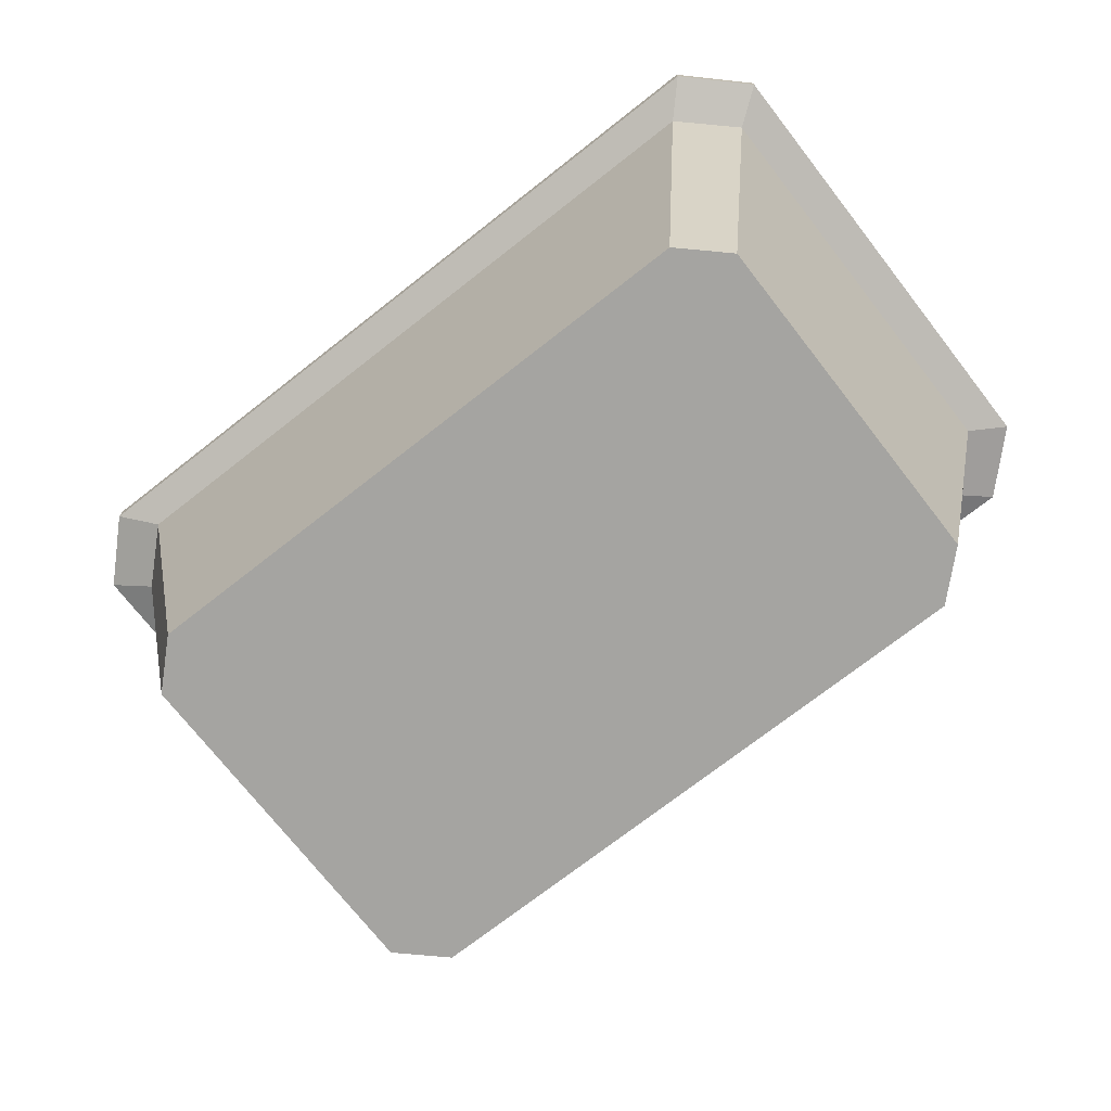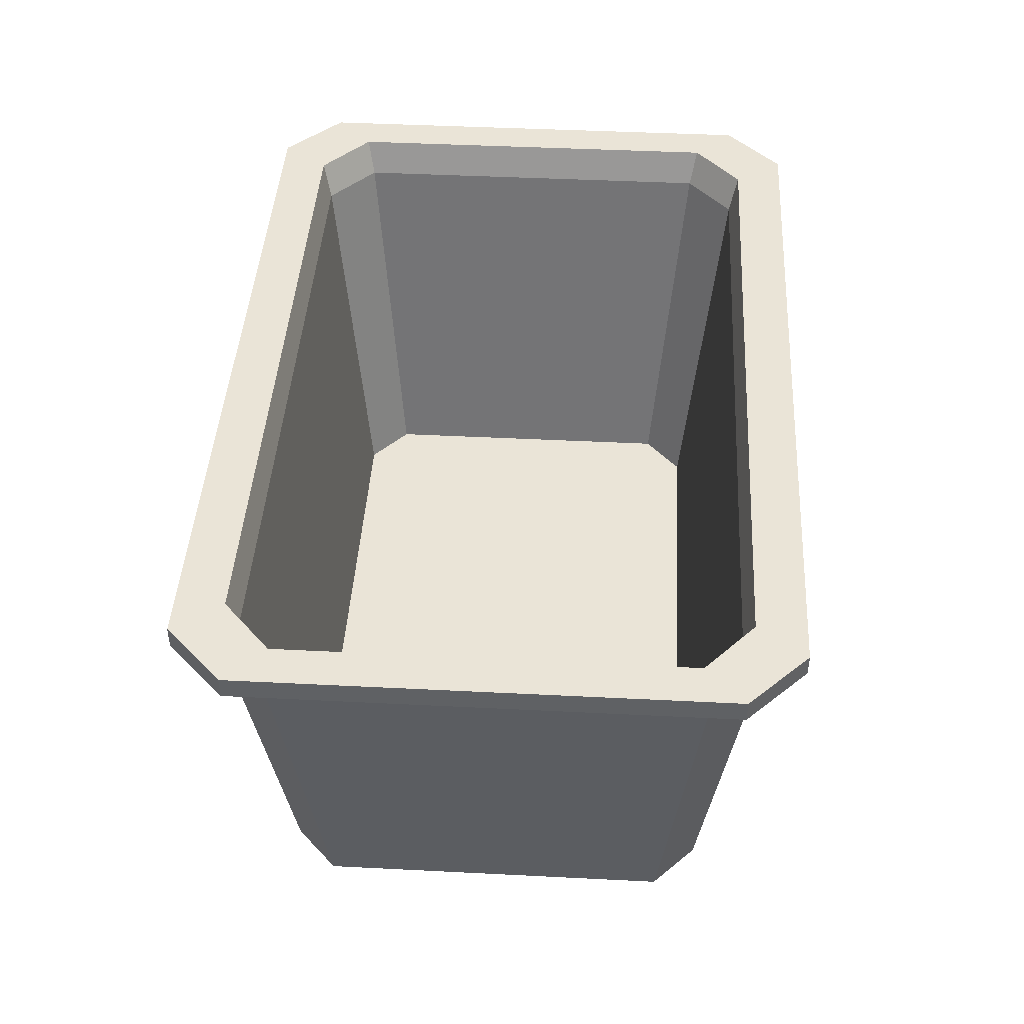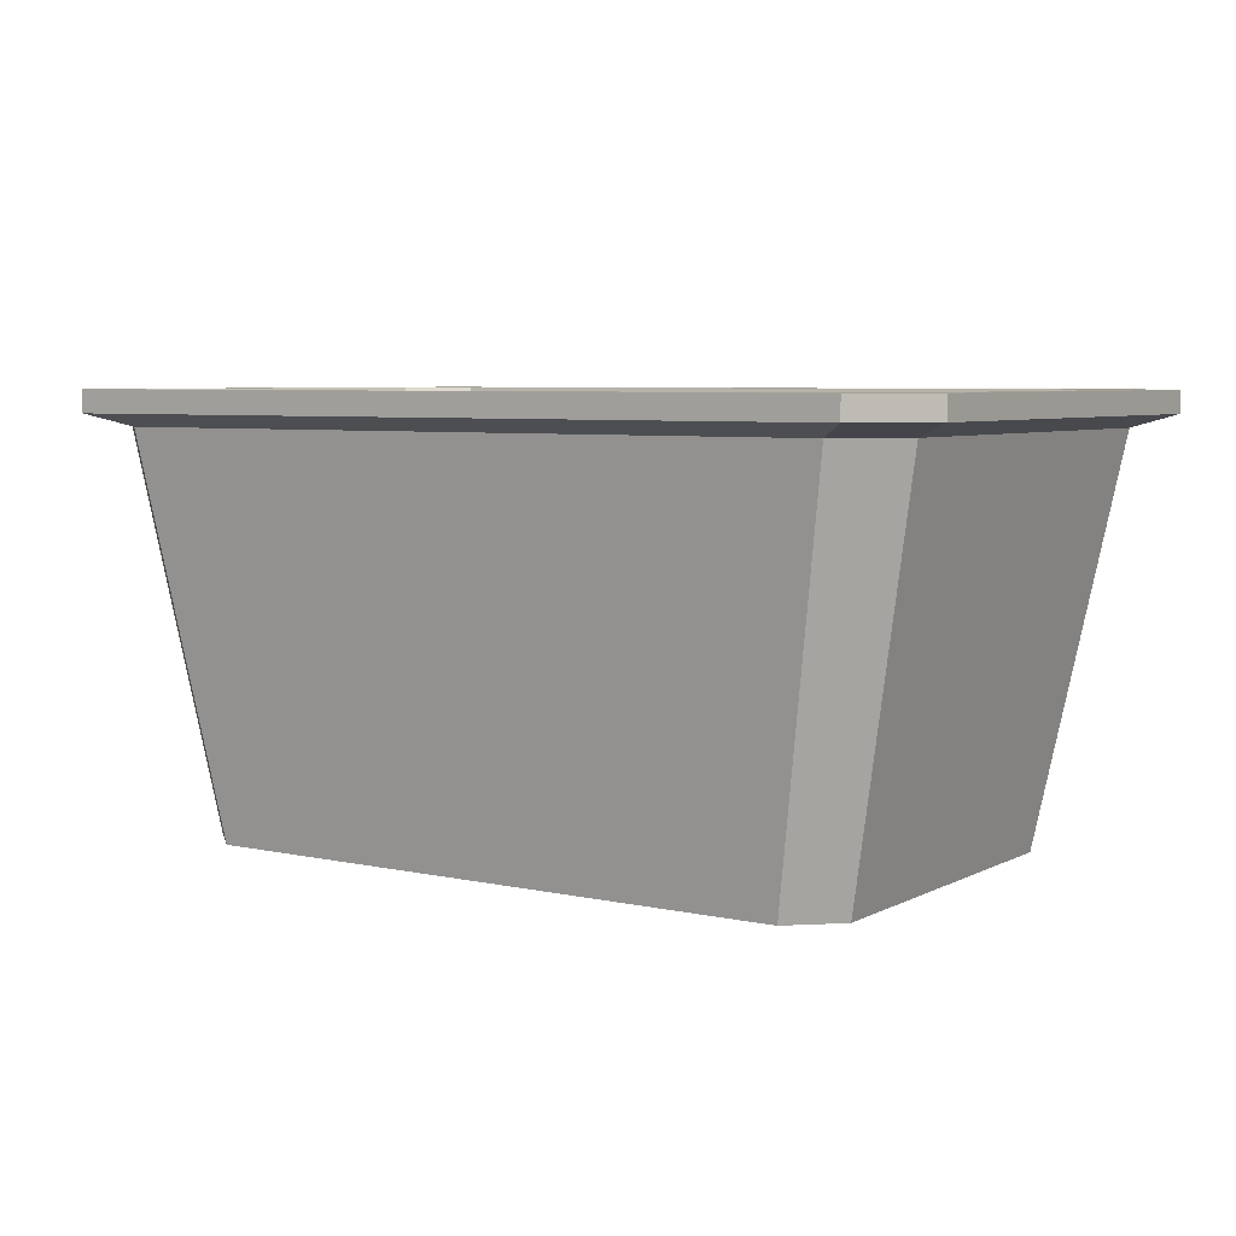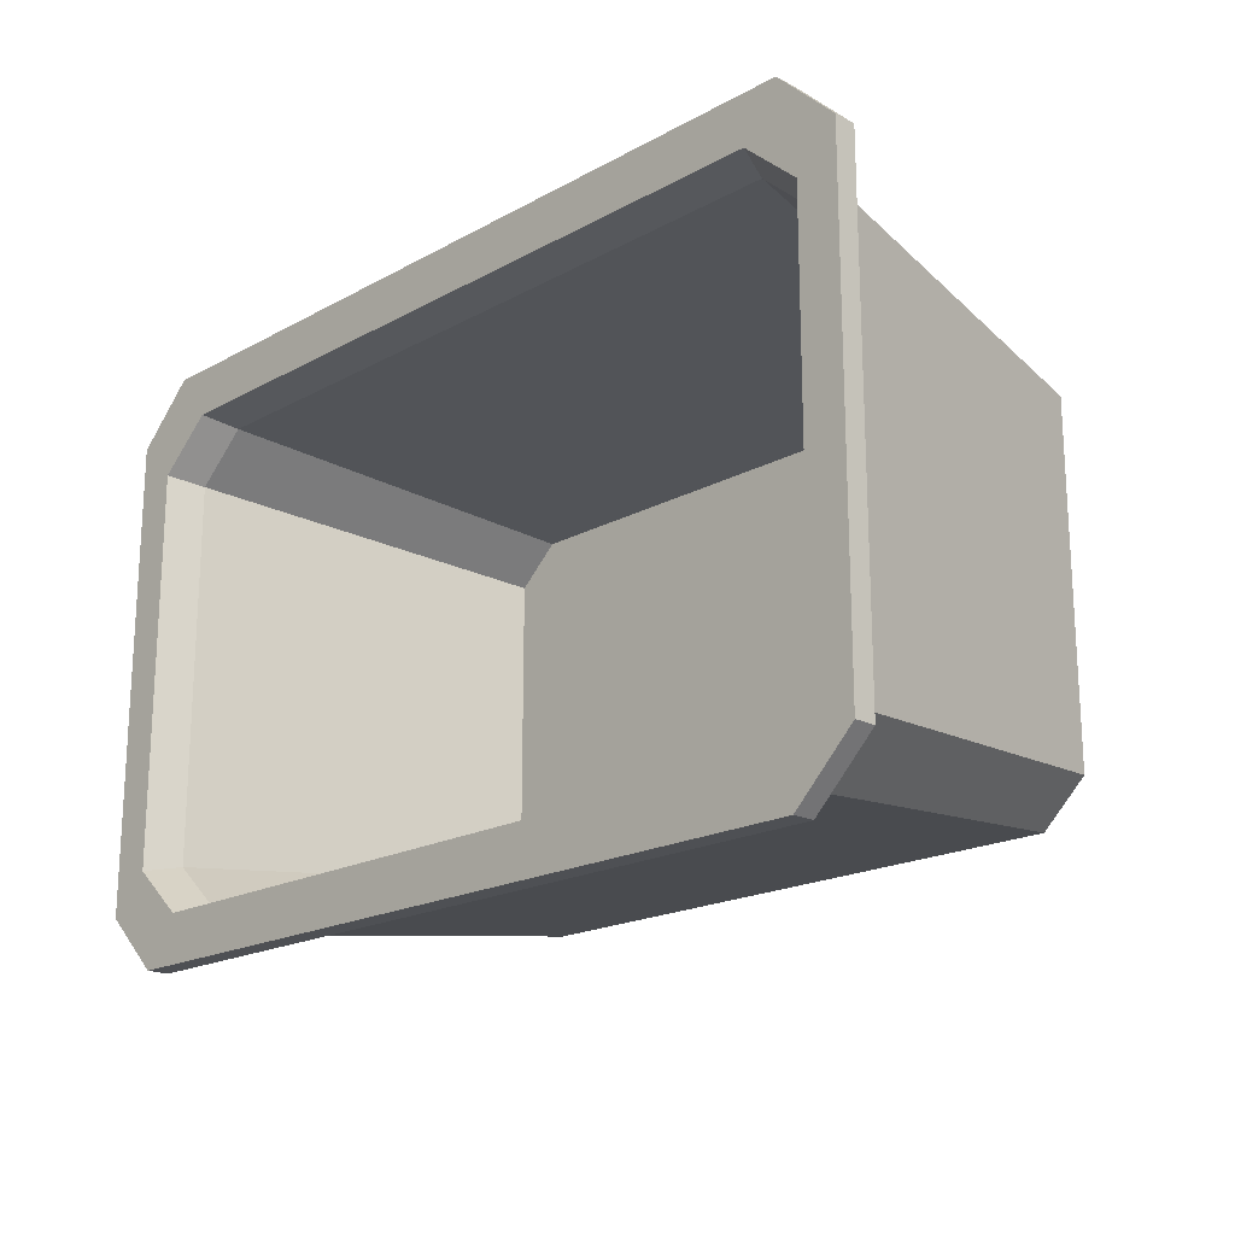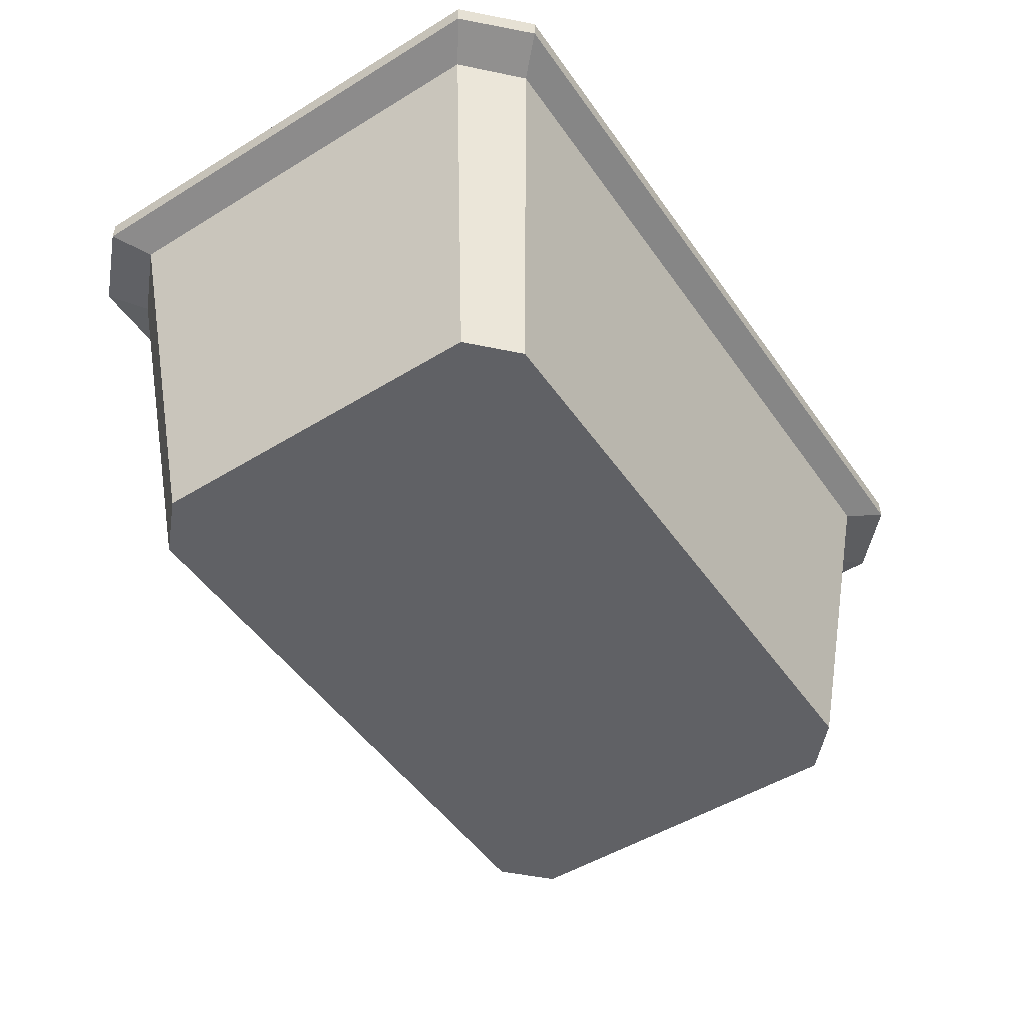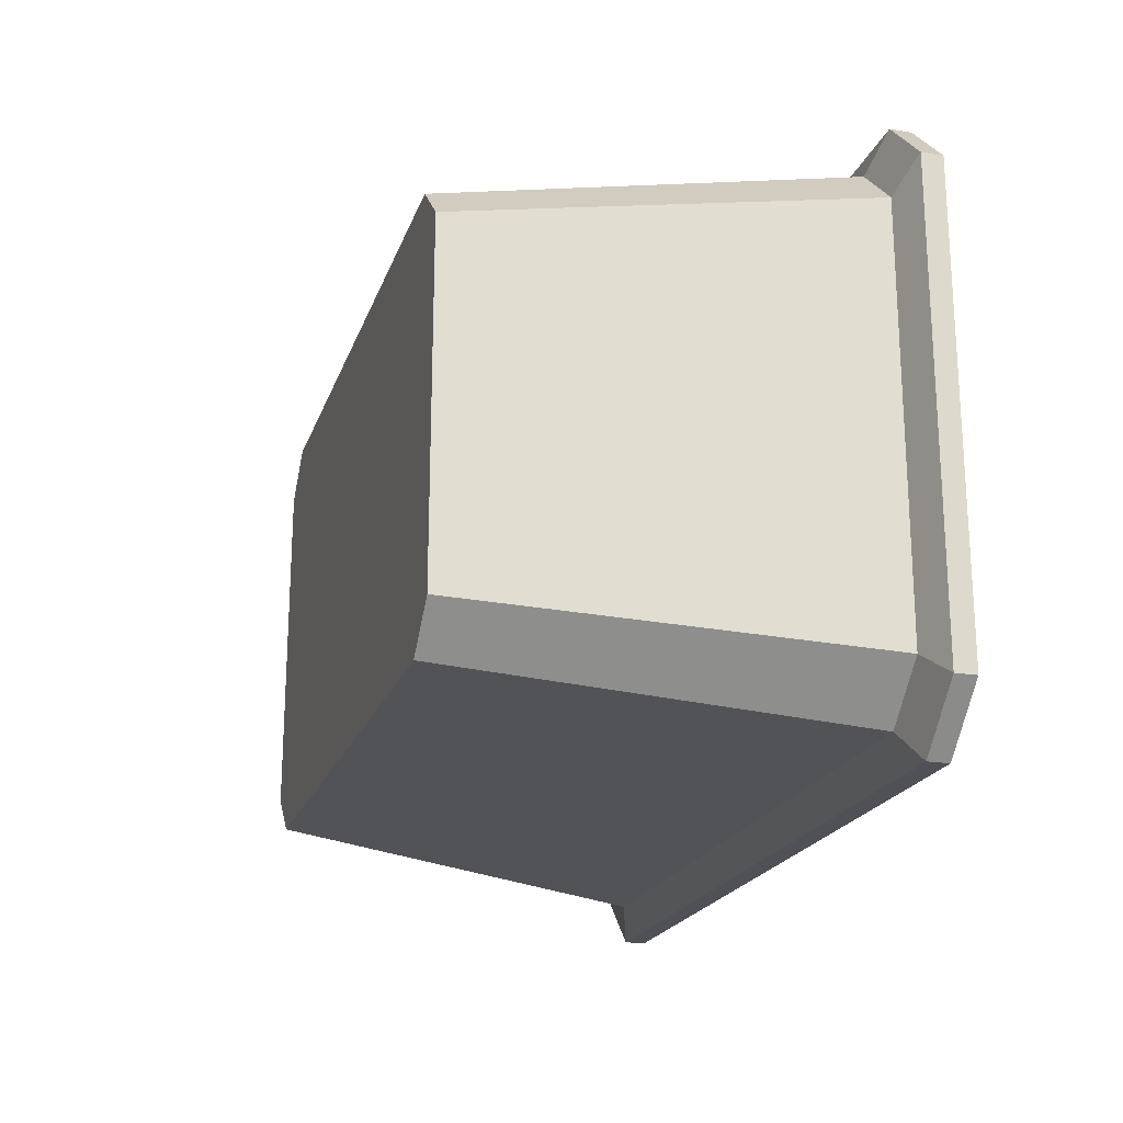
<metadata>
{"format":"obj","ext":"obj","renderer":"f3d","projection":"perspective","resolution":1024,"background":"white","views":[{"elev":-73.3,"azim":38.0,"up":"+Y"},{"elev":43.9,"azim":-86.6,"up":"+Y"},{"elev":5.8,"azim":33.9,"up":"+Y"},{"elev":-19.0,"azim":-134.2,"up":"+Z"},{"elev":-50.3,"azim":-56.1,"up":"+Y"},{"elev":-20.5,"azim":73.6,"up":"+Z"}]}
</metadata>
<code>
g SM_Prop_LaundryBin_02
v -0.4883 0.4355 -0.2551
v -0.4883 0.4588 -0.2551
v -0.4883 0.4588 0.2551
v -0.4883 0.4355 0.2551
v 0.4883 0.4588 -0.2551
v 0.4883 0.4355 -0.2551
v 0.4883 0.4355 0.2551
v 0.4883 0.4588 0.2551
v -0.4251 0.4355 0.3166
v -0.4251 0.4588 0.3166
v 0.4251 0.4588 0.3166
v 0.4251 0.4355 0.3166
v 0.4251 0.4355 -0.3166
v 0.4251 0.4588 -0.3166
v -0.4251 0.4588 -0.3166
v -0.4251 0.4355 -0.3166
v -0.3215 0 -0.2317
v -0.3693 0 -0.1867
v -0.3693 0 0.1867
v -0.3215 0 0.2317
v 0.3215 0 -0.2317
v 0.3215 0 0.2317
v 0.3693 0 -0.1867
v 0.3693 0 0.1867
v -0.4883 0.4355 0.2551
v -0.4883 0.4588 0.2551
v -0.4251 0.4588 0.3166
v -0.4251 0.4355 0.3166
v -0.3104 0.03033 0.2122
v -0.3567 0.03033 0.171
v -0.3567 0.03033 -0.171
v -0.3104 0.03033 -0.2122
v 0.3104 0.03033 0.2122
v 0.3104 0.03033 -0.2122
v 0.3567 0.03033 0.171
v 0.3567 0.03033 -0.171
v -0.4251 0.4588 -0.3166
v -0.4883 0.4588 -0.2551
v -0.4883 0.4355 -0.2551
v -0.4251 0.4355 -0.3166
v 0.4251 0.4588 0.3166
v 0.4883 0.4588 0.2551
v 0.4883 0.4355 0.2551
v 0.4251 0.4355 0.3166
v 0.4883 0.4355 -0.2551
v 0.4883 0.4588 -0.2551
v 0.4251 0.4588 -0.3166
v 0.4251 0.4355 -0.3166
v -0.3738 0.4219 0.2556
v -0.3104 0.03033 0.2122
v 0.3104 0.03033 0.2122
v 0.3738 0.4219 0.2556
v 0.3738 0.4219 -0.2556
v 0.3104 0.03033 -0.2122
v -0.3104 0.03033 -0.2122
v -0.3738 0.4219 -0.2556
v -0.3738 0.4219 -0.2556
v -0.3104 0.03033 -0.2122
v -0.3567 0.03033 -0.171
v -0.4295 0.4219 -0.2059
v -0.4295 0.4219 -0.2059
v -0.3567 0.03033 -0.171
v -0.3567 0.03033 0.171
v -0.4295 0.4219 0.2059
v -0.4295 0.4219 0.2059
v -0.3567 0.03033 0.171
v -0.3104 0.03033 0.2122
v -0.3738 0.4219 0.2556
v 0.3738 0.4219 0.2556
v 0.3104 0.03033 0.2122
v 0.3567 0.03033 0.171
v 0.4295 0.4219 0.2059
v 0.4295 0.4219 0.2059
v 0.3567 0.03033 0.171
v 0.3567 0.03033 -0.171
v 0.4295 0.4219 -0.2059
v 0.4295 0.4219 -0.2059
v 0.3567 0.03033 -0.171
v 0.3104 0.03033 -0.2122
v 0.3738 0.4219 -0.2556
v -0.4481 0.4219 -0.2265
v -0.4883 0.4355 -0.2551
v -0.4883 0.4355 0.2551
v -0.4481 0.4219 0.2265
v -0.4481 0.4219 0.2265
v -0.4883 0.4355 0.2551
v -0.4251 0.4355 0.3166
v -0.3901 0.4219 0.2812
v -0.3901 0.4219 0.2812
v -0.4251 0.4355 0.3166
v 0.4251 0.4355 0.3166
v 0.3901 0.4219 0.2812
v 0.4883 0.4355 0.2551
v 0.4481 0.4219 0.2265
v 0.3901 0.4219 0.2812
v 0.4251 0.4355 0.3166
v 0.4883 0.4355 -0.2551
v 0.4481 0.4219 -0.2265
v 0.4481 0.4219 0.2265
v 0.4883 0.4355 0.2551
v 0.4481 0.4219 -0.2265
v 0.4883 0.4355 -0.2551
v 0.4251 0.4355 -0.3166
v 0.3901 0.4219 -0.2812
v 0.3901 0.4219 -0.2812
v 0.4251 0.4355 -0.3166
v -0.4251 0.4355 -0.3166
v -0.3901 0.4219 -0.2812
v -0.4883 0.4355 -0.2551
v -0.4481 0.4219 -0.2265
v -0.3901 0.4219 -0.2812
v -0.4251 0.4355 -0.3166
v -0.3693 0 -0.1867
v -0.4481 0.4219 -0.2265
v -0.4481 0.4219 0.2265
v -0.3693 0 0.1867
v -0.3215 0 0.2317
v -0.3693 0 0.1867
v -0.4481 0.4219 0.2265
v -0.3901 0.4219 0.2812
v -0.3215 0 0.2317
v -0.3901 0.4219 0.2812
v 0.3901 0.4219 0.2812
v 0.3215 0 0.2317
v 0.4481 0.4219 0.2265
v 0.3693 0 0.1867
v 0.3215 0 0.2317
v 0.3901 0.4219 0.2812
v 0.4481 0.4219 -0.2265
v 0.3693 0 -0.1867
v 0.3693 0 0.1867
v 0.4481 0.4219 0.2265
v 0.3215 0 -0.2317
v 0.3693 0 -0.1867
v 0.4481 0.4219 -0.2265
v 0.3901 0.4219 -0.2812
v 0.3215 0 -0.2317
v 0.3901 0.4219 -0.2812
v -0.3901 0.4219 -0.2812
v -0.3215 0 -0.2317
v -0.4481 0.4219 -0.2265
v -0.3693 0 -0.1867
v -0.3215 0 -0.2317
v -0.3901 0.4219 -0.2812
v 0.4452 0.4588 -0.2134
v 0.4295 0.4219 -0.2059
v 0.3738 0.4219 -0.2556
v 0.3875 0.4588 -0.2649
v 0.3875 0.4588 -0.2649
v 0.3738 0.4219 -0.2556
v -0.3738 0.4219 -0.2556
v -0.3875 0.4588 -0.2649
v -0.3875 0.4588 -0.2649
v -0.3738 0.4219 -0.2556
v -0.4295 0.4219 -0.2059
v -0.4452 0.4588 -0.2134
v -0.4452 0.4588 -0.2134
v -0.4295 0.4219 -0.2059
v -0.4295 0.4219 0.2059
v -0.4452 0.4588 0.2134
v -0.4452 0.4588 0.2134
v -0.4295 0.4219 0.2059
v -0.3738 0.4219 0.2556
v -0.3875 0.4588 0.2649
v -0.3875 0.4588 0.2649
v -0.3738 0.4219 0.2556
v 0.3738 0.4219 0.2556
v 0.3875 0.4588 0.2649
v 0.3875 0.4588 0.2649
v 0.3738 0.4219 0.2556
v 0.4295 0.4219 0.2059
v 0.4452 0.4588 0.2134
v 0.4452 0.4588 0.2134
v 0.4295 0.4219 0.2059
v 0.4295 0.4219 -0.2059
v 0.4452 0.4588 -0.2134
v 0.4251 0.4588 -0.3166
v 0.3875 0.4588 -0.2649
v -0.3875 0.4588 -0.2649
v -0.4251 0.4588 -0.3166
v 0.4883 0.4588 -0.2551
v -0.4452 0.4588 -0.2134
v 0.4452 0.4588 -0.2134
v -0.4883 0.4588 -0.2551
v 0.4883 0.4588 0.2551
v -0.4452 0.4588 0.2134
v 0.4452 0.4588 0.2134
v -0.4883 0.4588 0.2551
v 0.4251 0.4588 0.3166
v -0.3875 0.4588 0.2649
v 0.3875 0.4588 0.2649
v -0.4251 0.4588 0.3166
g SM_Prop_LaundryBin_02_0
f 3 2 1
f 4 3 1
f 7 6 5
f 8 7 5
f 11 10 9
f 12 11 9
f 15 14 13
f 16 15 13
f 19 18 17
f 20 19 17
f 20 17 21
f 22 20 21
f 21 23 22
f 23 24 22
f 27 26 25
f 28 27 25
f 31 30 29
f 32 31 29
f 29 33 32
f 33 34 32
f 33 35 34
f 35 36 34
f 39 38 37
f 40 39 37
f 43 42 41
f 44 43 41
f 47 46 45
f 48 47 45
f 51 50 49
f 52 51 49
f 55 54 53
f 56 55 53
f 59 58 57
f 60 59 57
f 63 62 61
f 64 63 61
f 67 66 65
f 68 67 65
f 71 70 69
f 72 71 69
f 75 74 73
f 76 75 73
f 79 78 77
f 80 79 77
f 83 82 81
f 84 83 81
f 87 86 85
f 88 87 85
f 91 90 89
f 92 91 89
f 95 94 93
f 96 95 93
f 99 98 97
f 100 99 97
f 103 102 101
f 104 103 101
f 107 106 105
f 108 107 105
f 111 110 109
f 112 111 109
f 115 114 113
f 116 115 113
f 119 118 117
f 120 119 117
f 123 122 121
f 124 123 121
f 127 126 125
f 128 127 125
f 131 130 129
f 132 131 129
f 135 134 133
f 136 135 133
f 139 138 137
f 140 139 137
f 143 142 141
f 144 143 141
f 147 146 145
f 148 147 145
f 151 150 149
f 152 151 149
f 155 154 153
f 156 155 153
f 159 158 157
f 160 159 157
f 163 162 161
f 164 163 161
f 167 166 165
f 168 167 165
f 171 170 169
f 172 171 169
f 175 174 173
f 176 175 173
f 179 178 177
f 180 179 177
f 177 178 181
f 182 179 180
f 178 183 181
f 184 182 180
f 181 183 185
f 186 182 184
f 183 187 185
f 188 186 184
f 185 187 189
f 190 186 188
f 187 191 189
f 192 190 188
f 189 191 192
f 191 190 192

</code>
